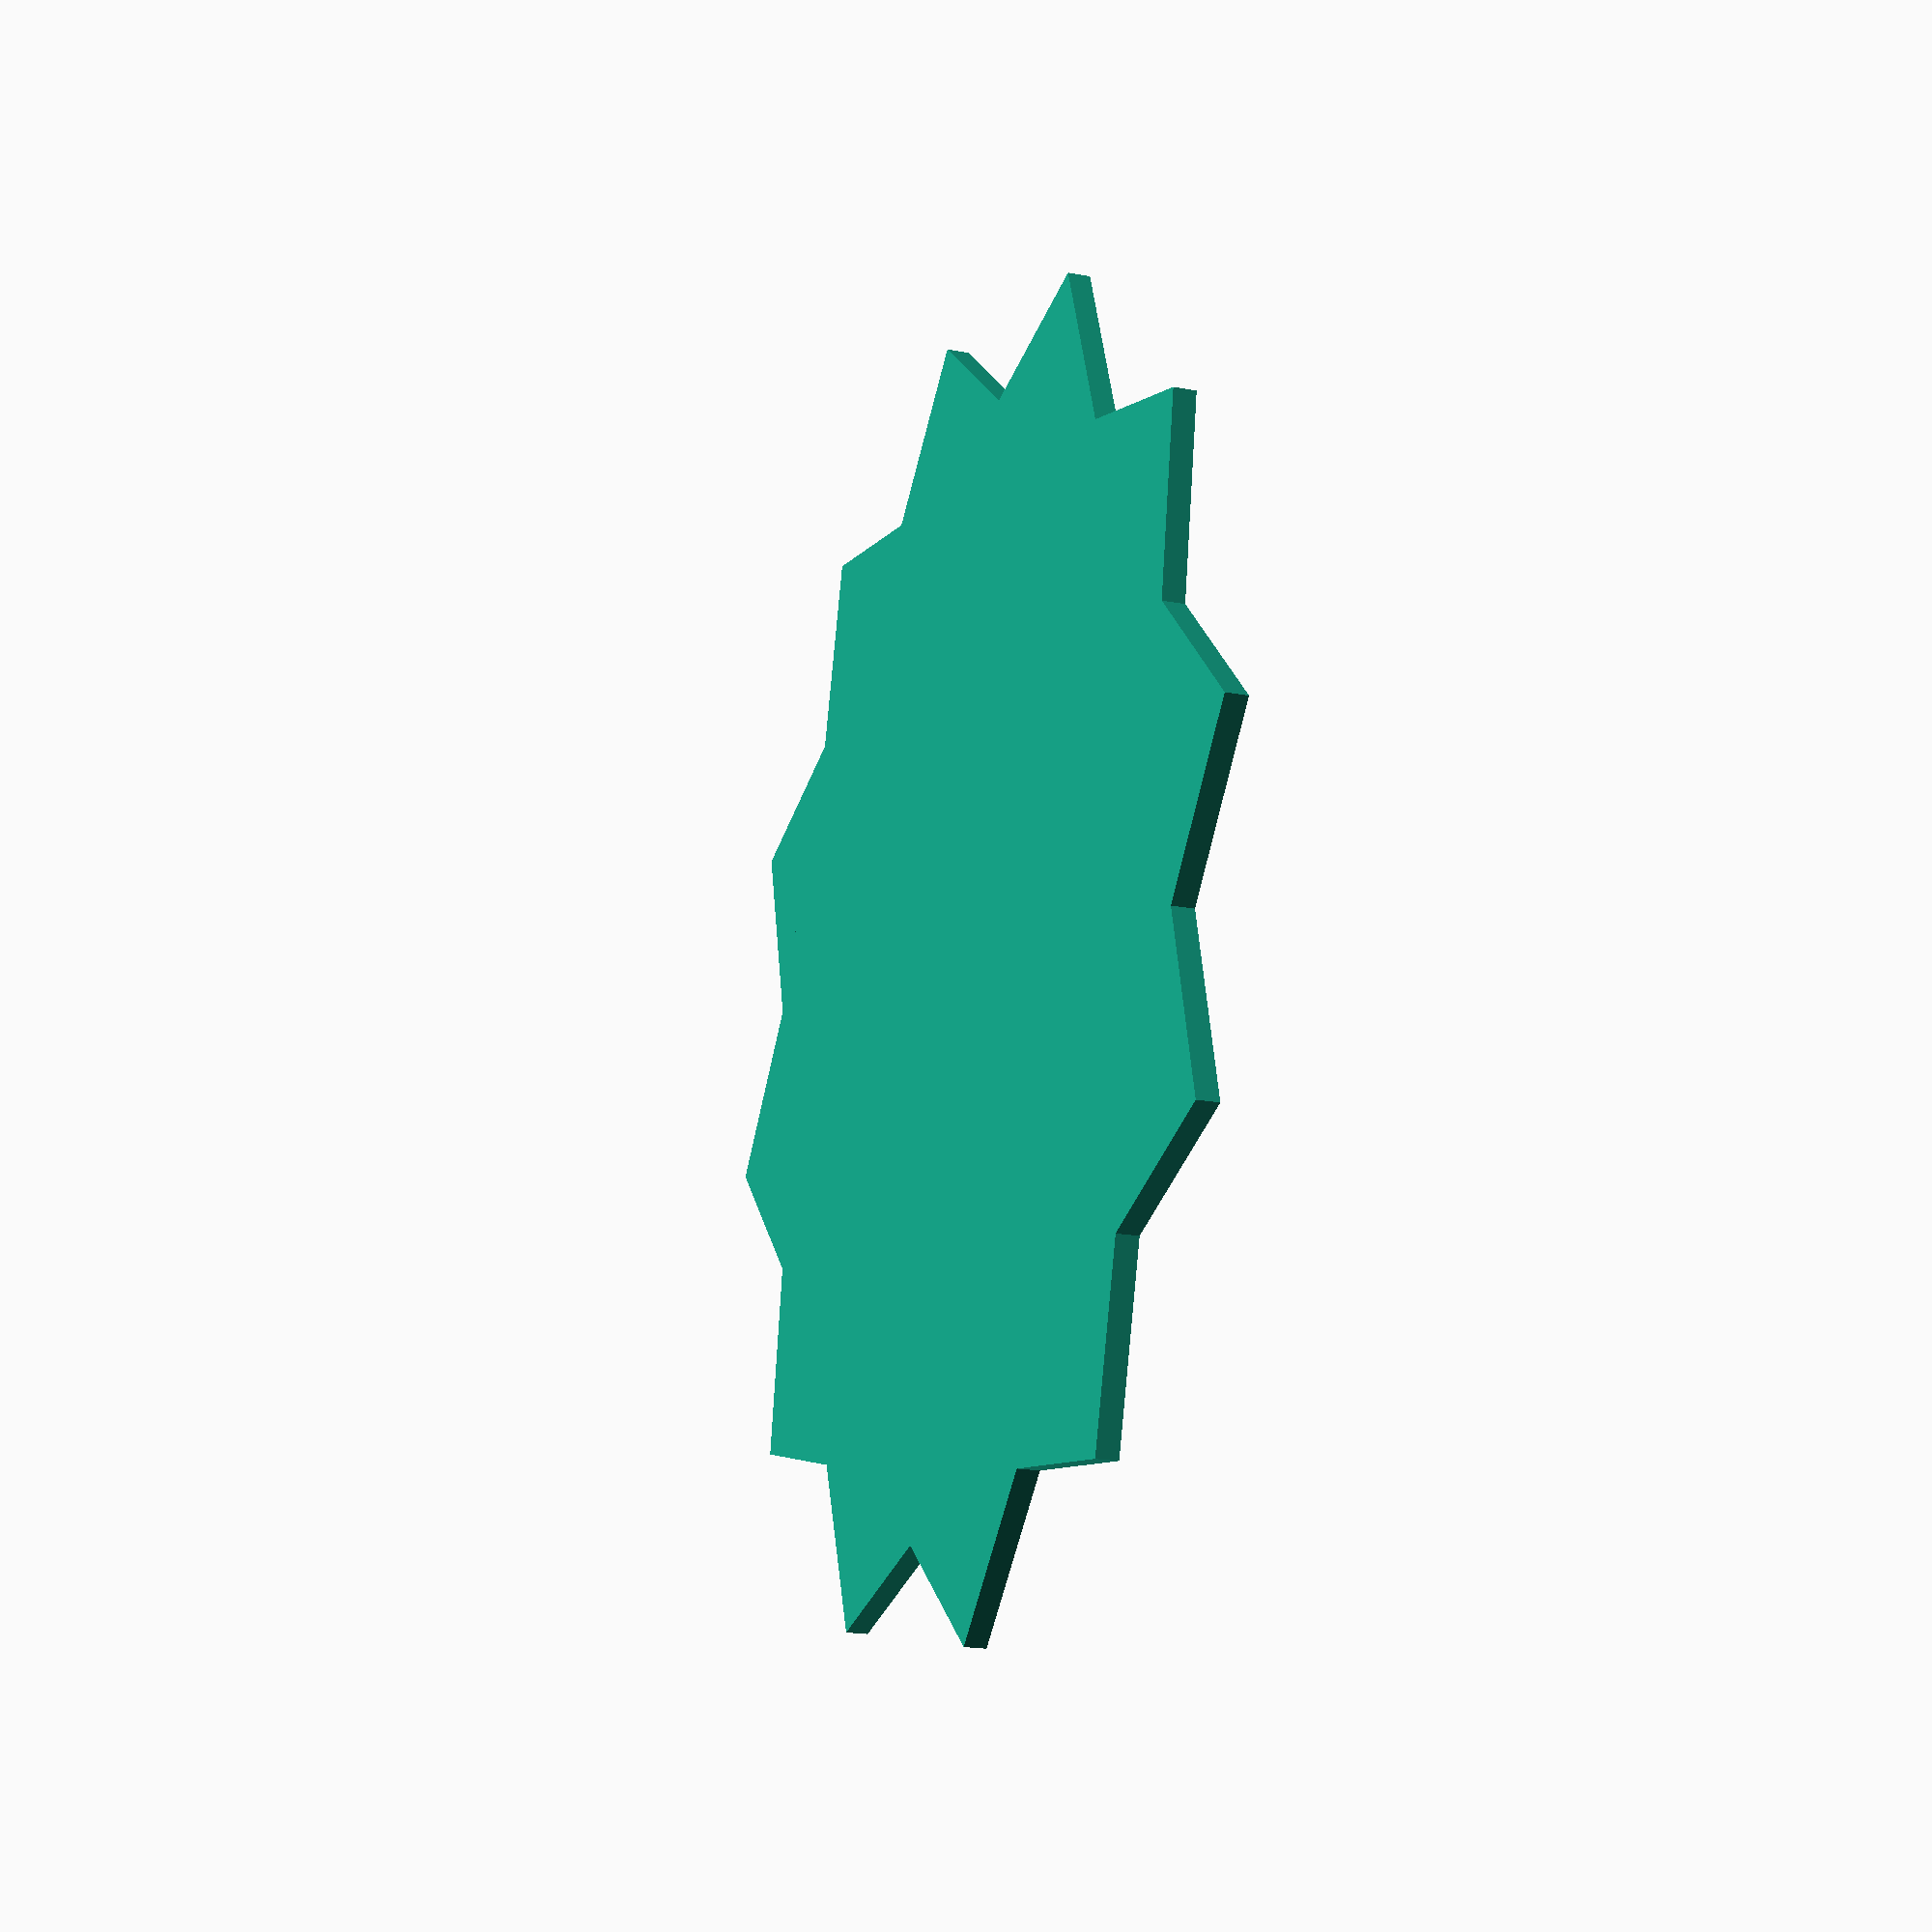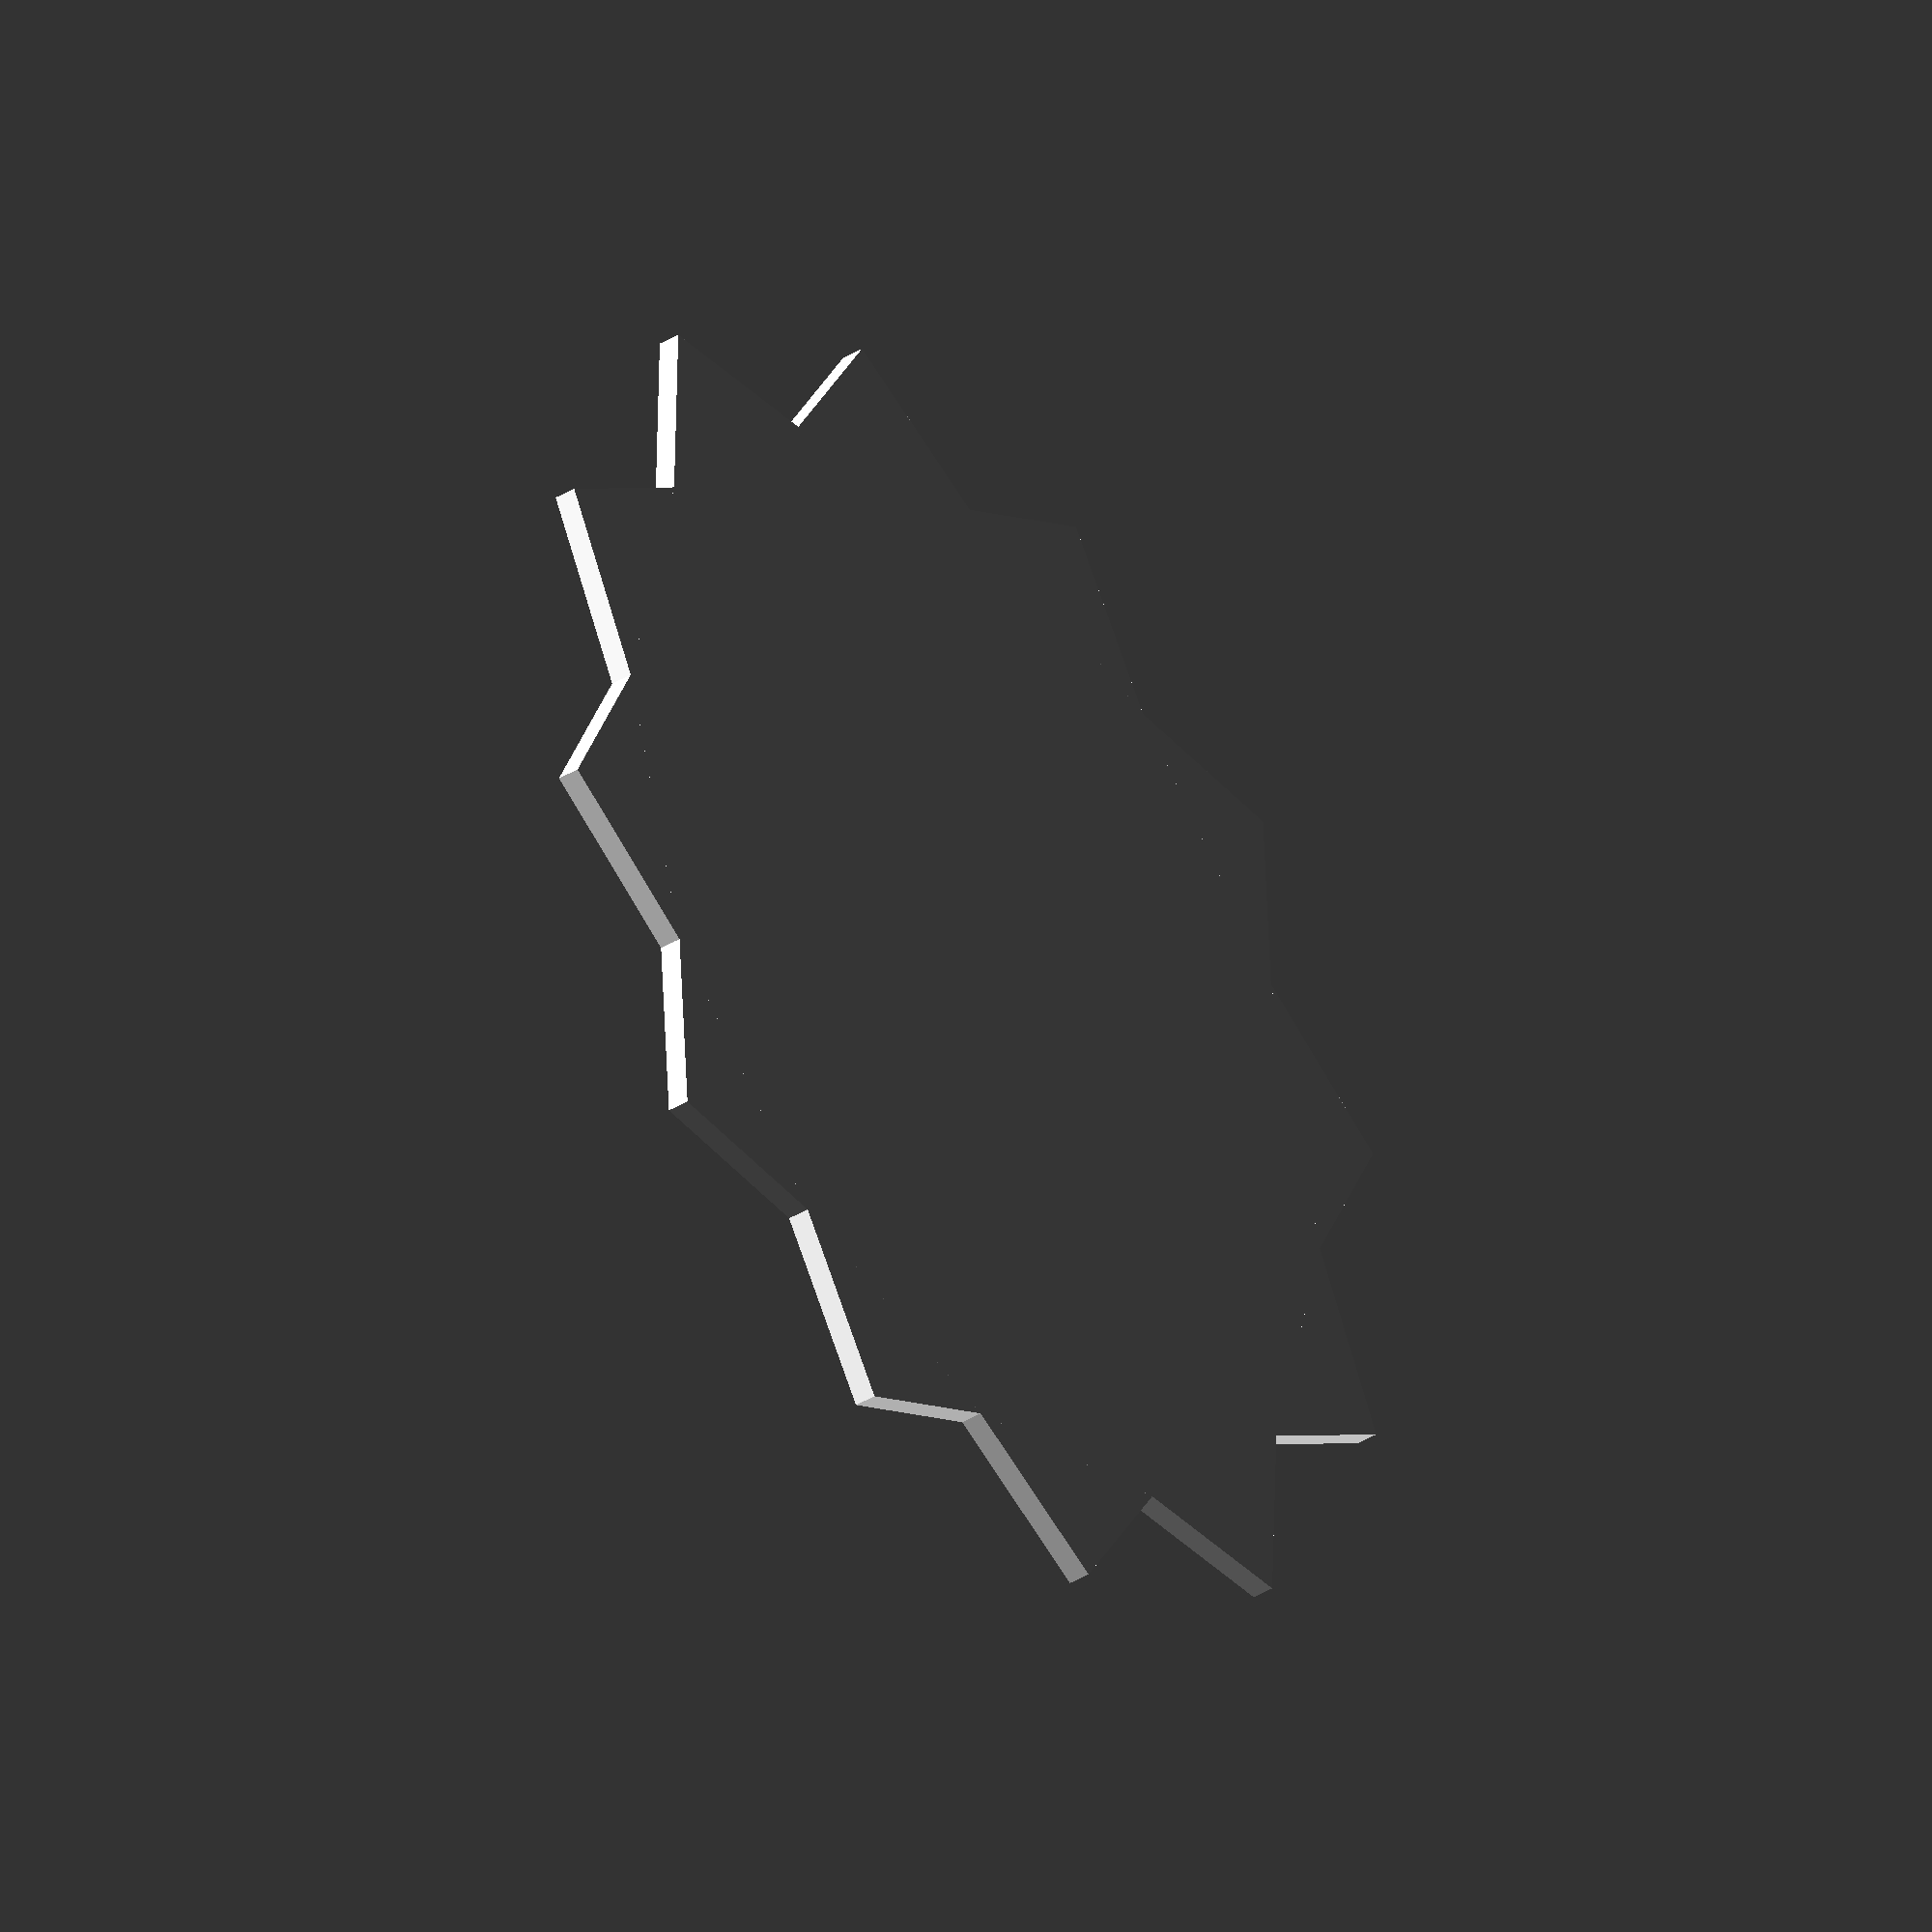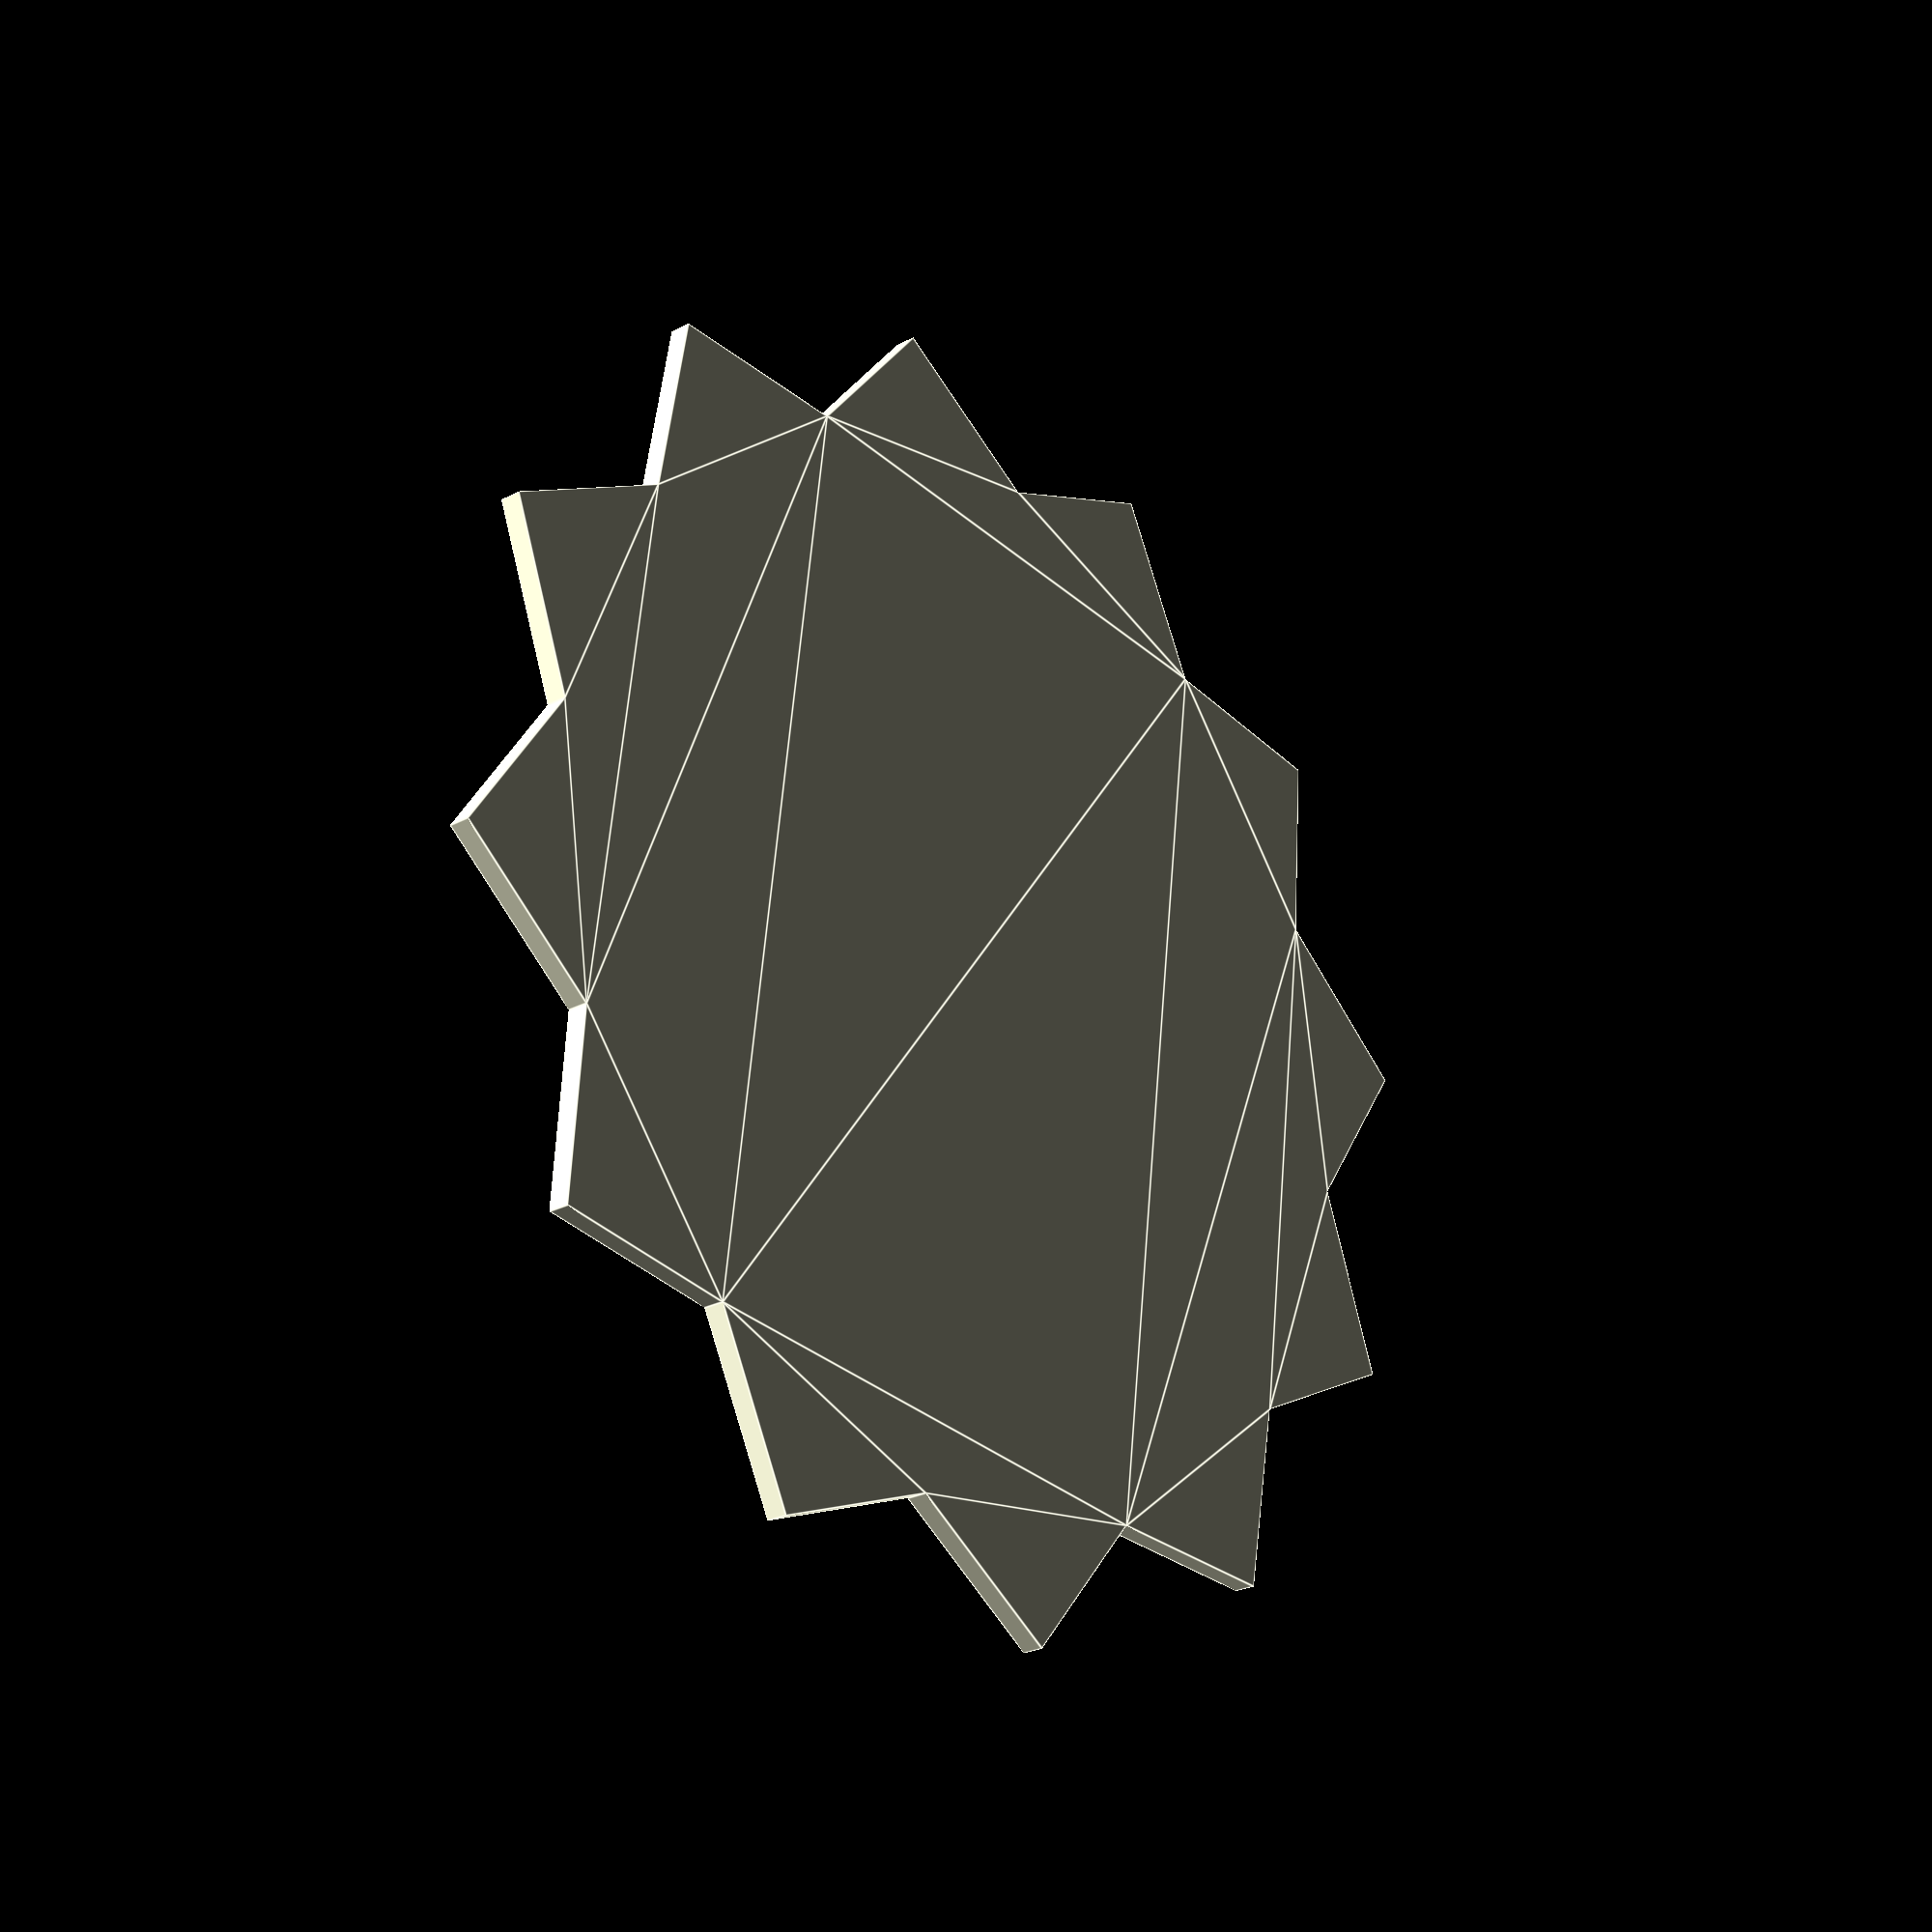
<openscad>

function xy(r, t) = [r * cos(t), r * sin(t)];

module star(n, rb, ra) {
    circle(ra, $fn=n)
        ;
    dt = 360 / n;
    for (p = [1:n], t = dt * p) {
        polygon([xy(ra, t), xy(rb, t + dt / 2), xy(ra, t + dt)])
            ;
    }
        ;
}

star(12, 30, 25)
    ;

</openscad>
<views>
elev=19.2 azim=132.9 roll=70.0 proj=p view=wireframe
elev=39.3 azim=239.1 roll=306.6 proj=o view=solid
elev=204.9 azim=173.0 roll=48.6 proj=p view=edges
</views>
